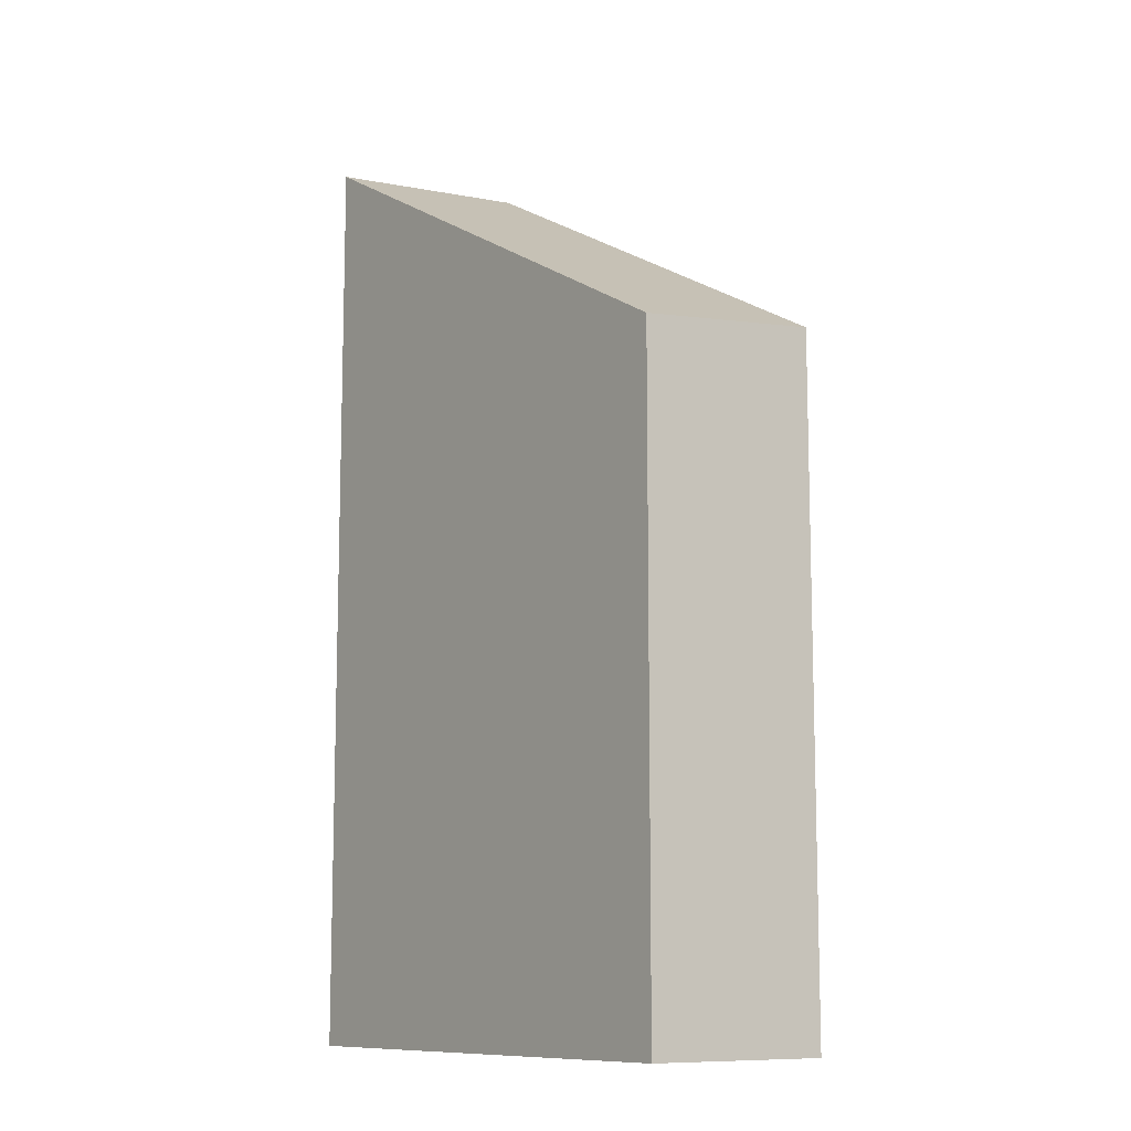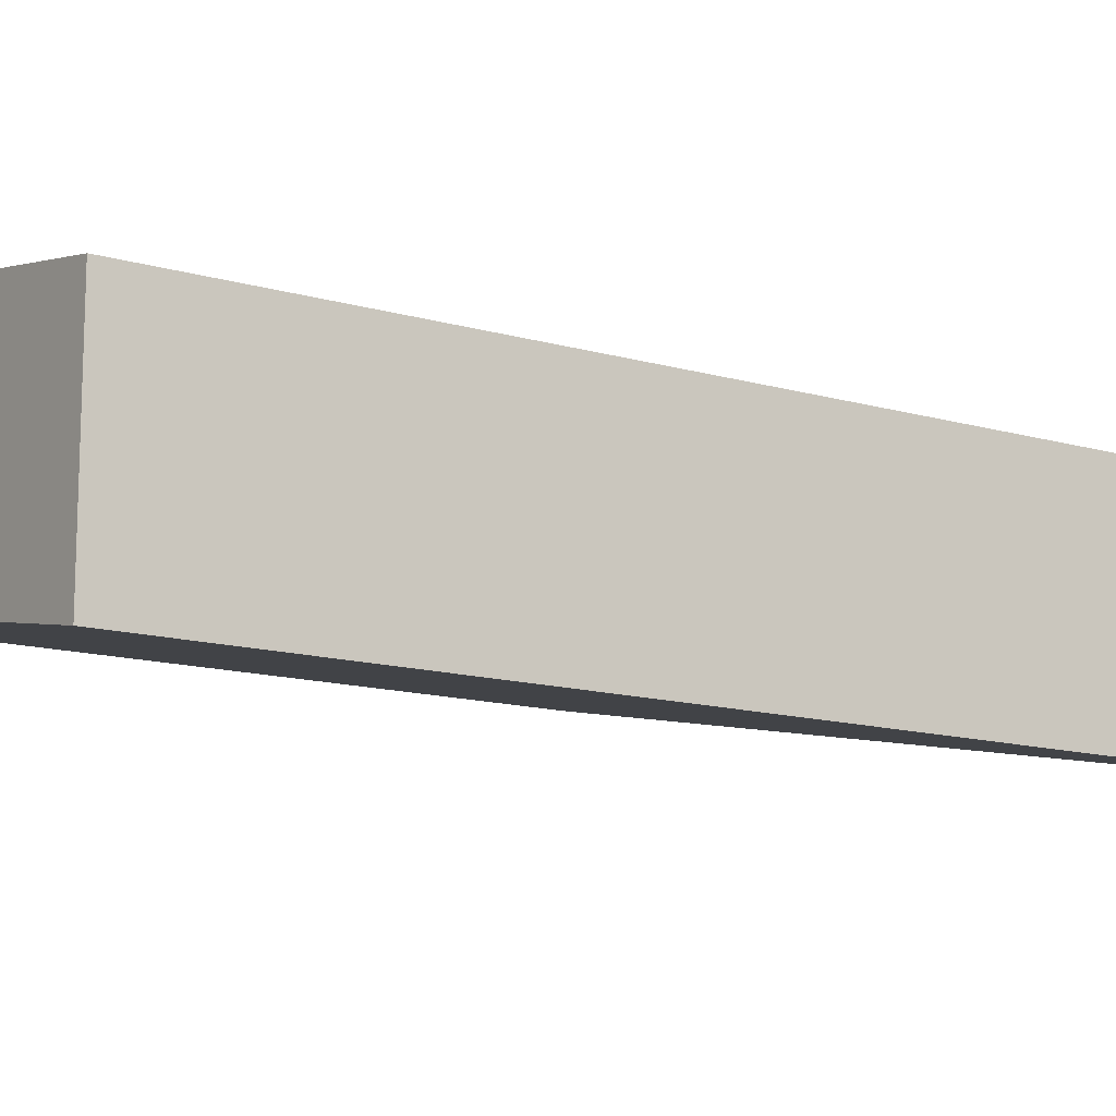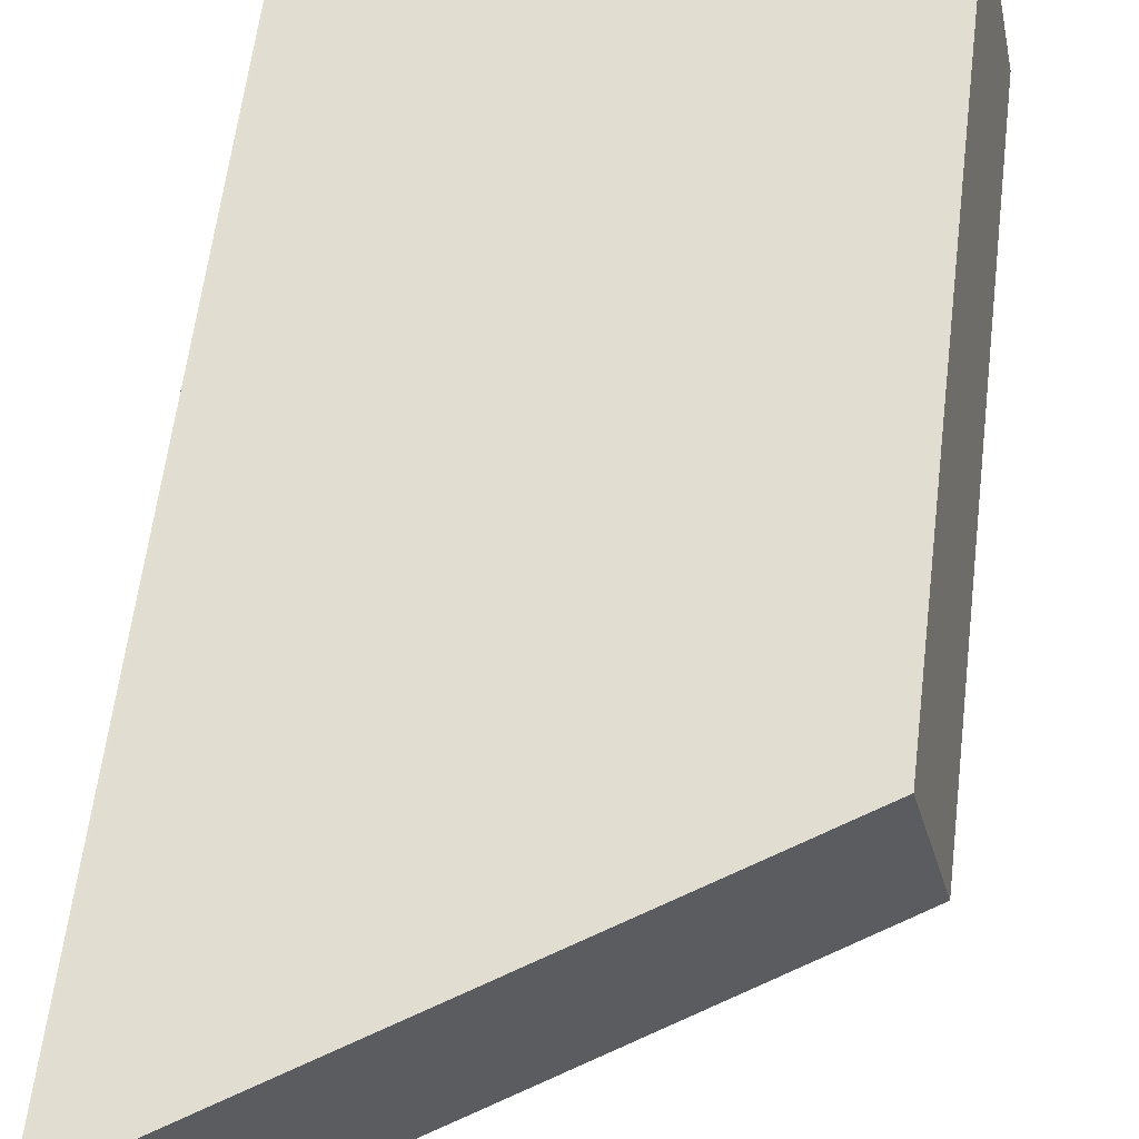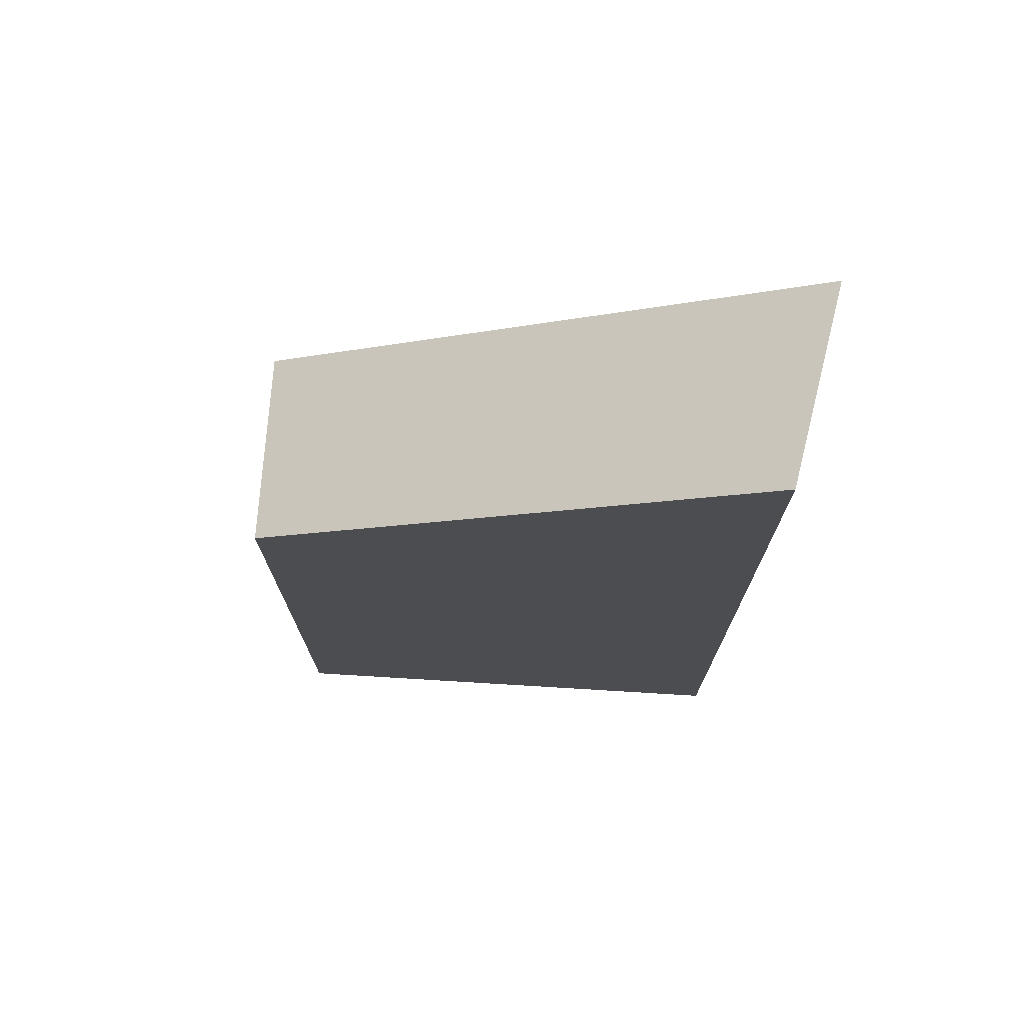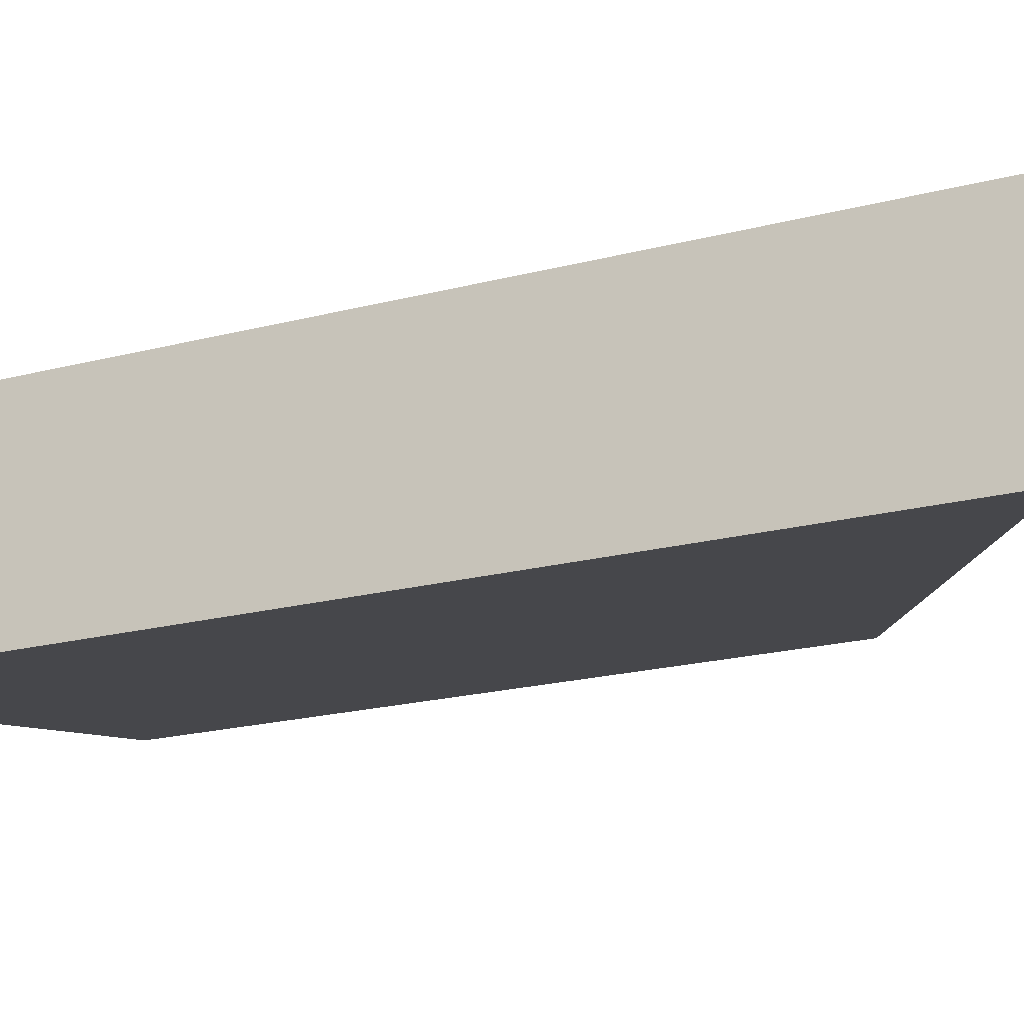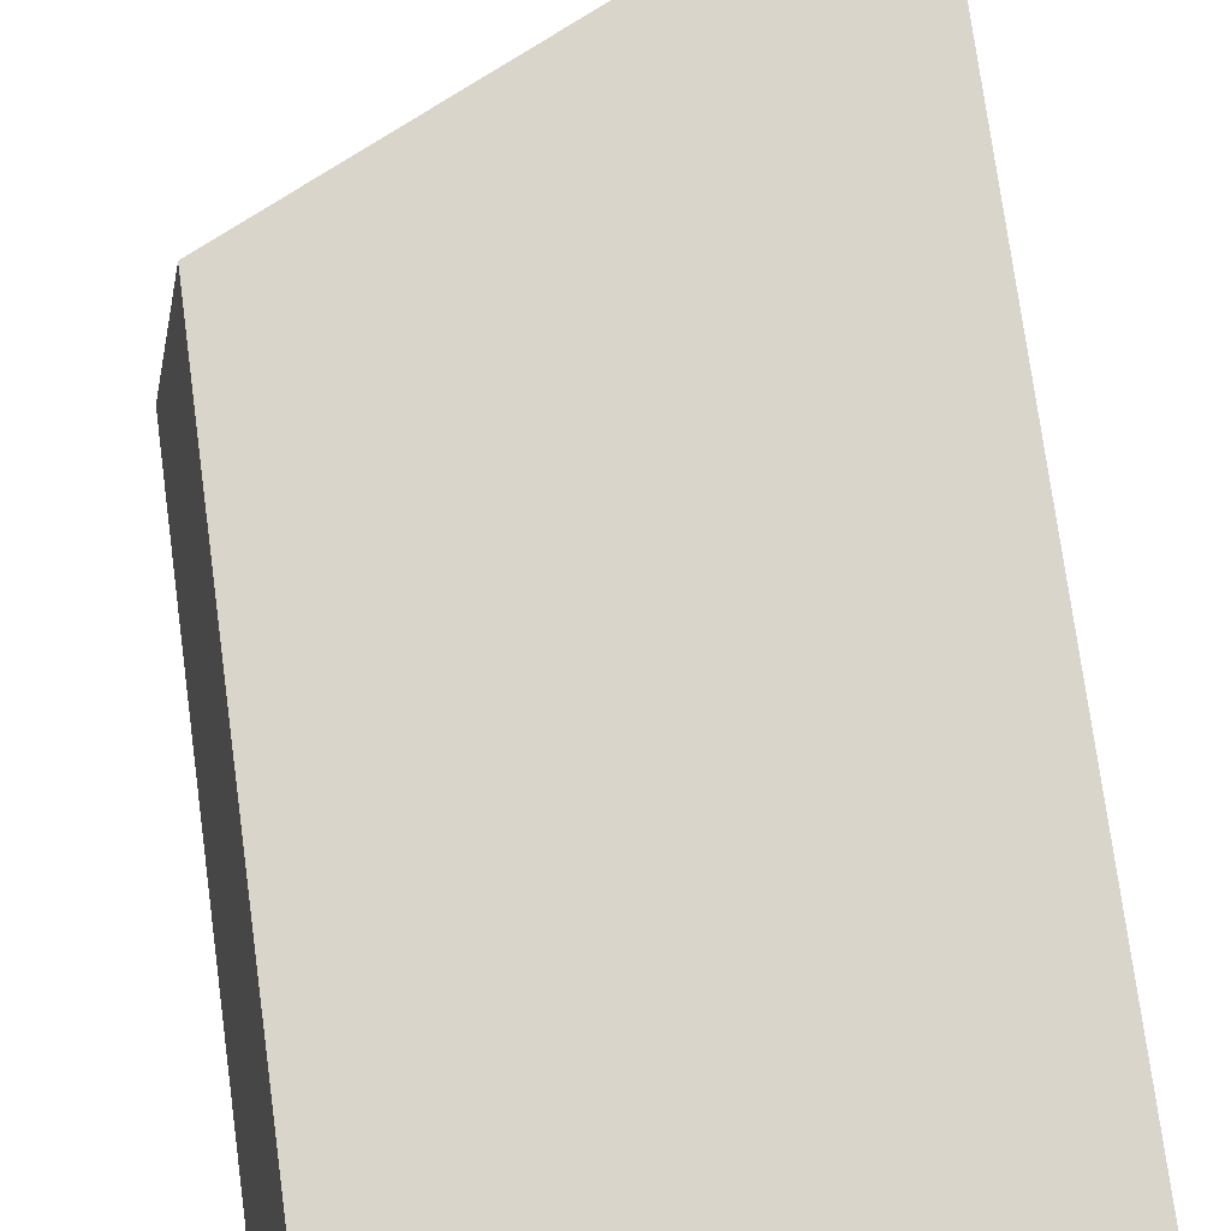
<metadata>
{"format":"obj","ext":"obj","renderer":"f3d","projection":"perspective","resolution":1024,"background":"white","views":[{"elev":-10.5,"azim":-115.3,"up":"+Y"},{"elev":-13.0,"azim":56.0,"up":"+Z"},{"elev":60.7,"azim":-173.0,"up":"+Z"},{"elev":74.0,"azim":14.5,"up":"+Y"},{"elev":-20.3,"azim":115.6,"up":"+Z"},{"elev":75.8,"azim":-7.7,"up":"+Z"}]}
</metadata>
<code>
v  0 7.758 4.75e-16
v  6.223 11.2 1.132
v  6.21 11.19 -1.209
v  6.2 11.18 1.136
v  0.455 8.009 2.255
v  6.223 -6.931e-17 1.132
v  6.21 7.403e-17 -1.209
v  0 0 0
v  0.455 -1.381e-16 2.255
v  6.2 -6.956e-17 1.136
g defaultobject
f 1 2 3
f 2 1 4
f 4 1 5
f 6 3 2
f 3 6 7
f 7 1 3
f 1 7 8
f 1 9 5
f 9 1 8
f 4 6 2
f 6 4 10
f 5 10 4
f 10 5 9
f 6 8 7
f 8 6 10
f 8 10 9

</code>
